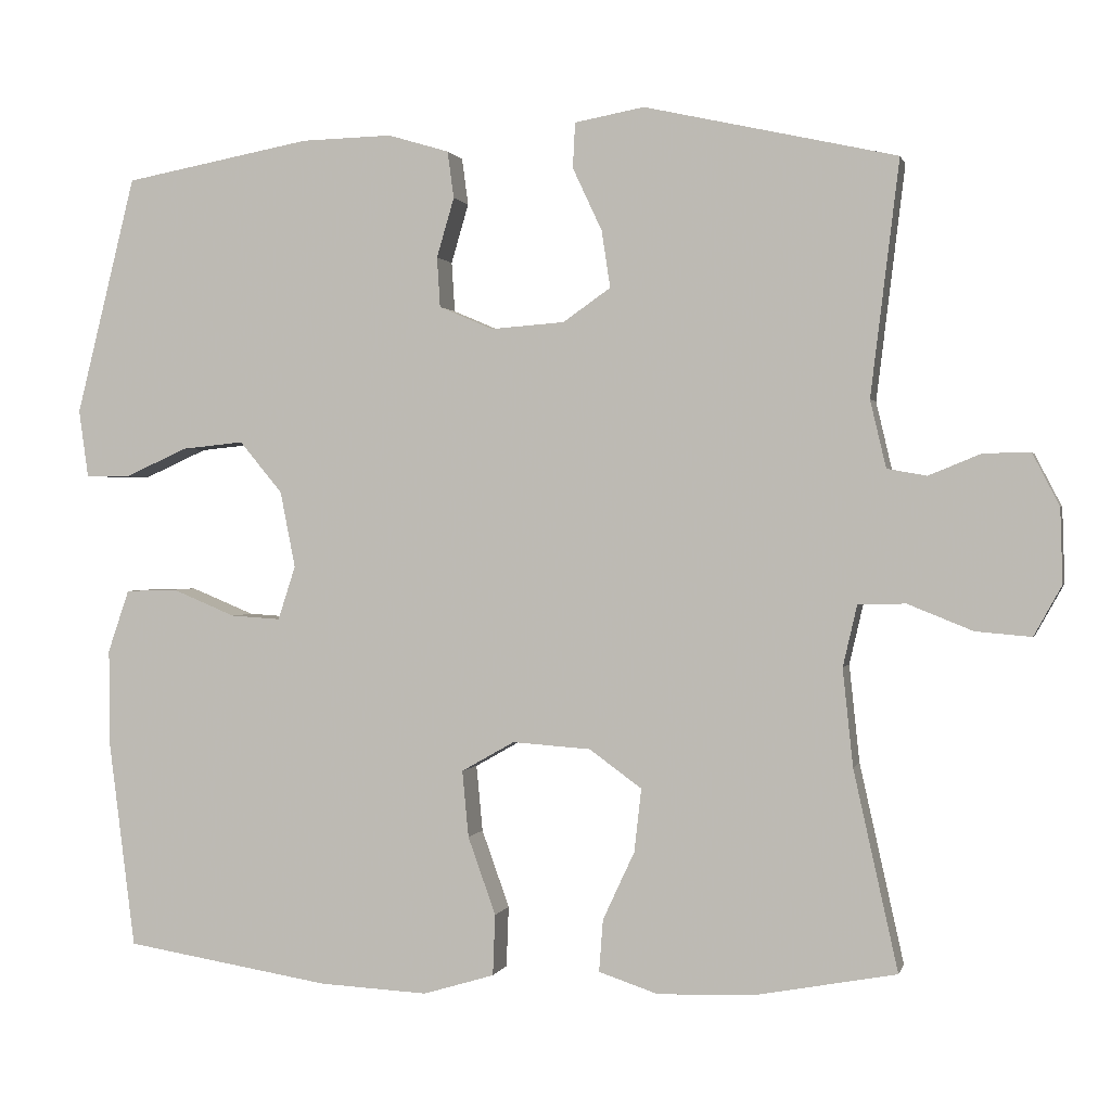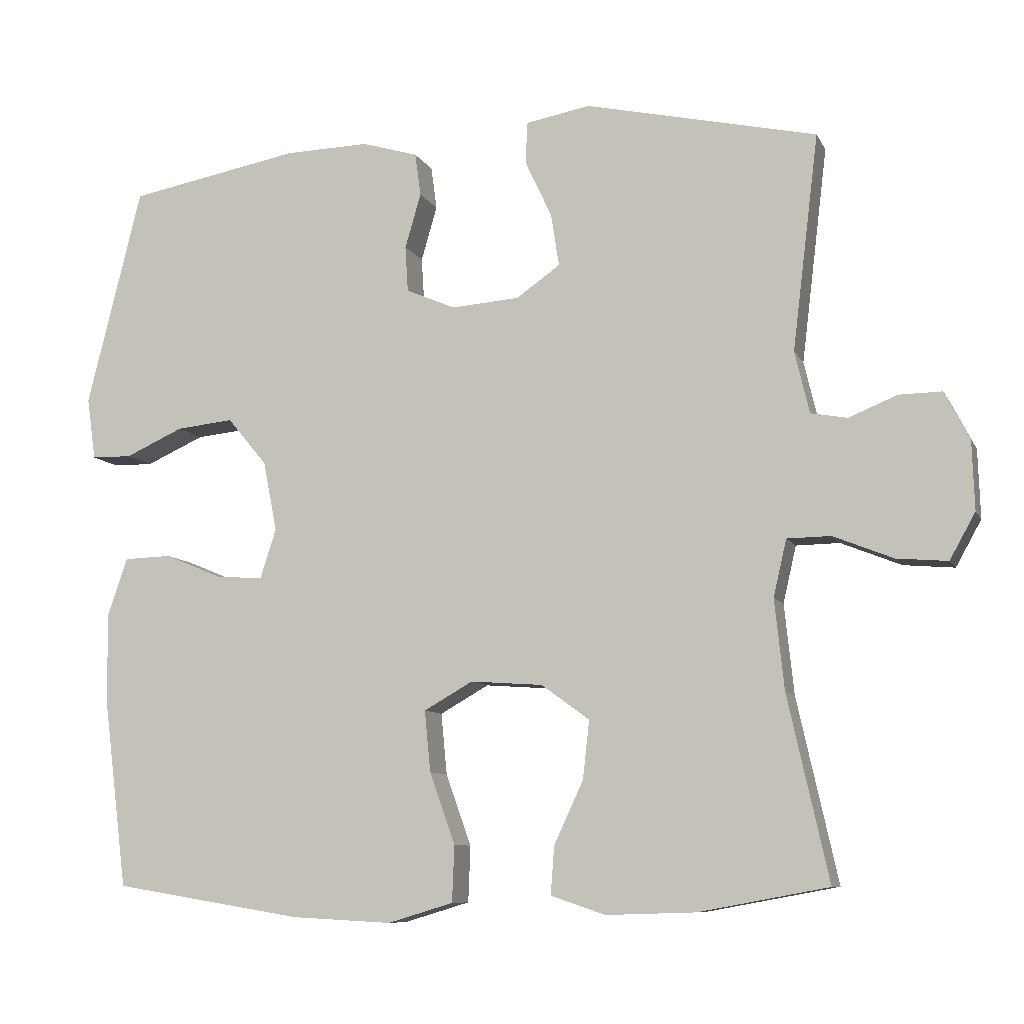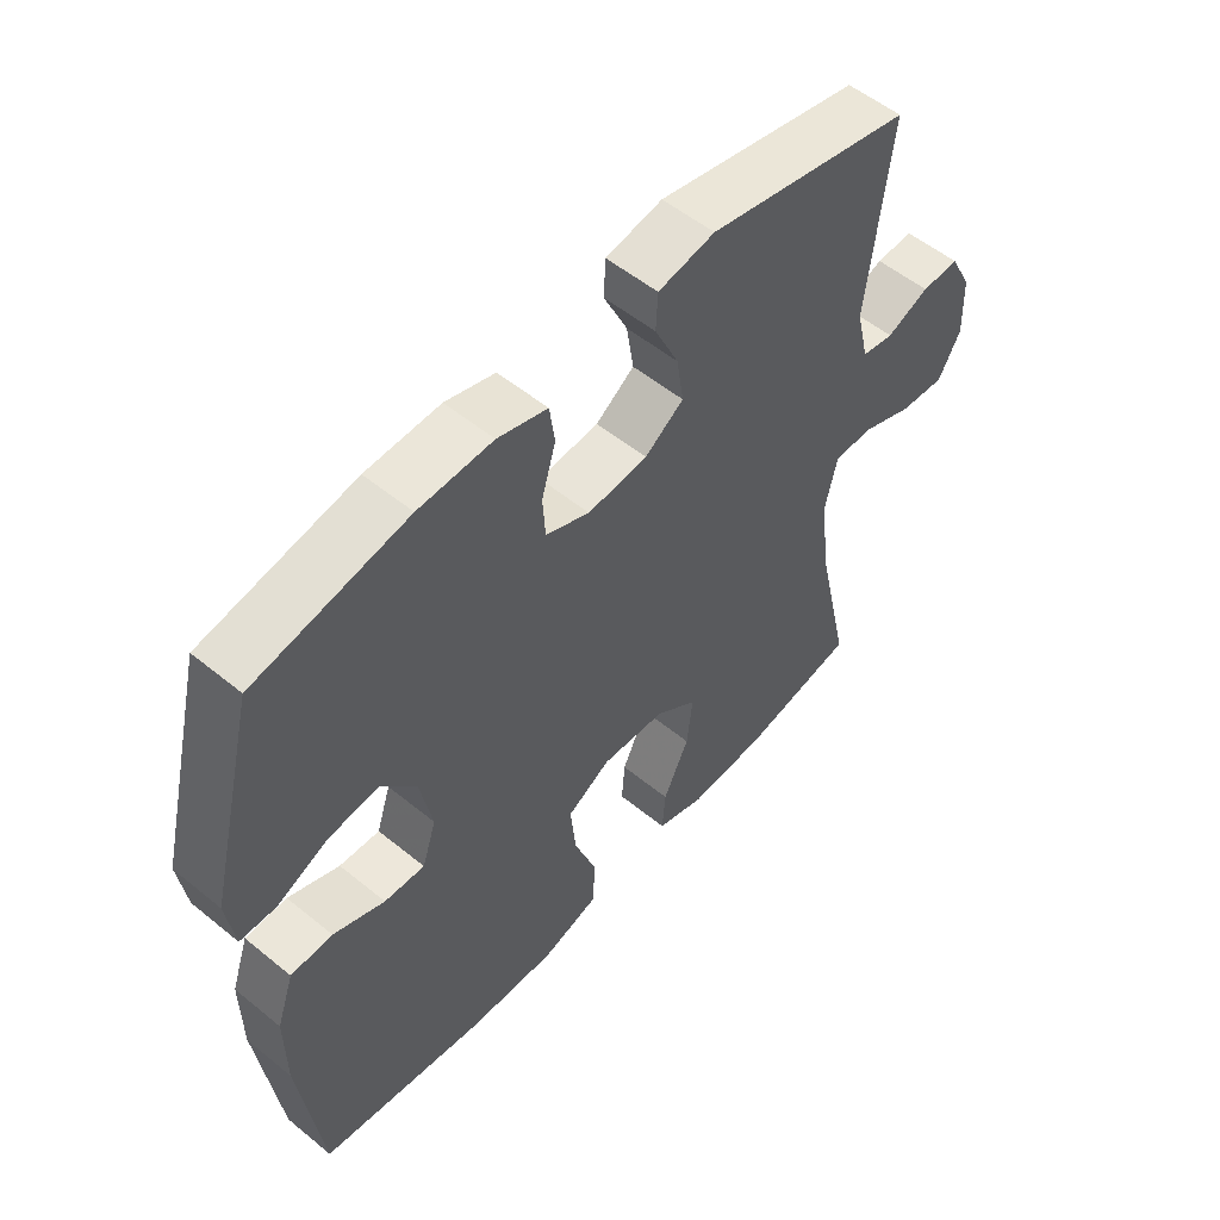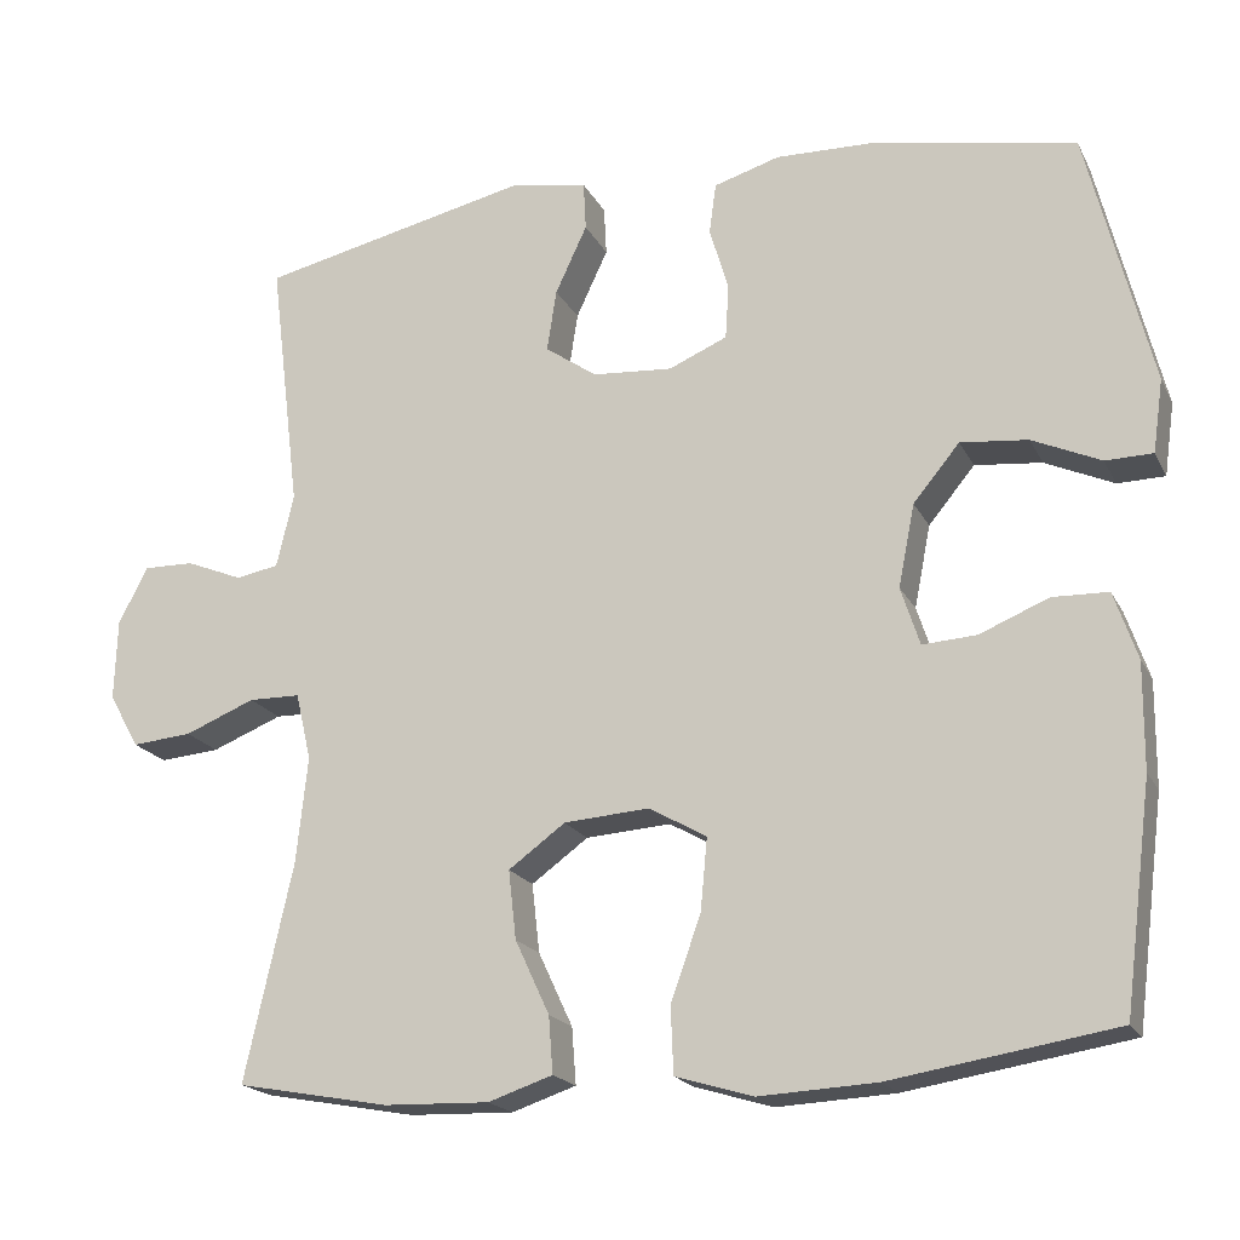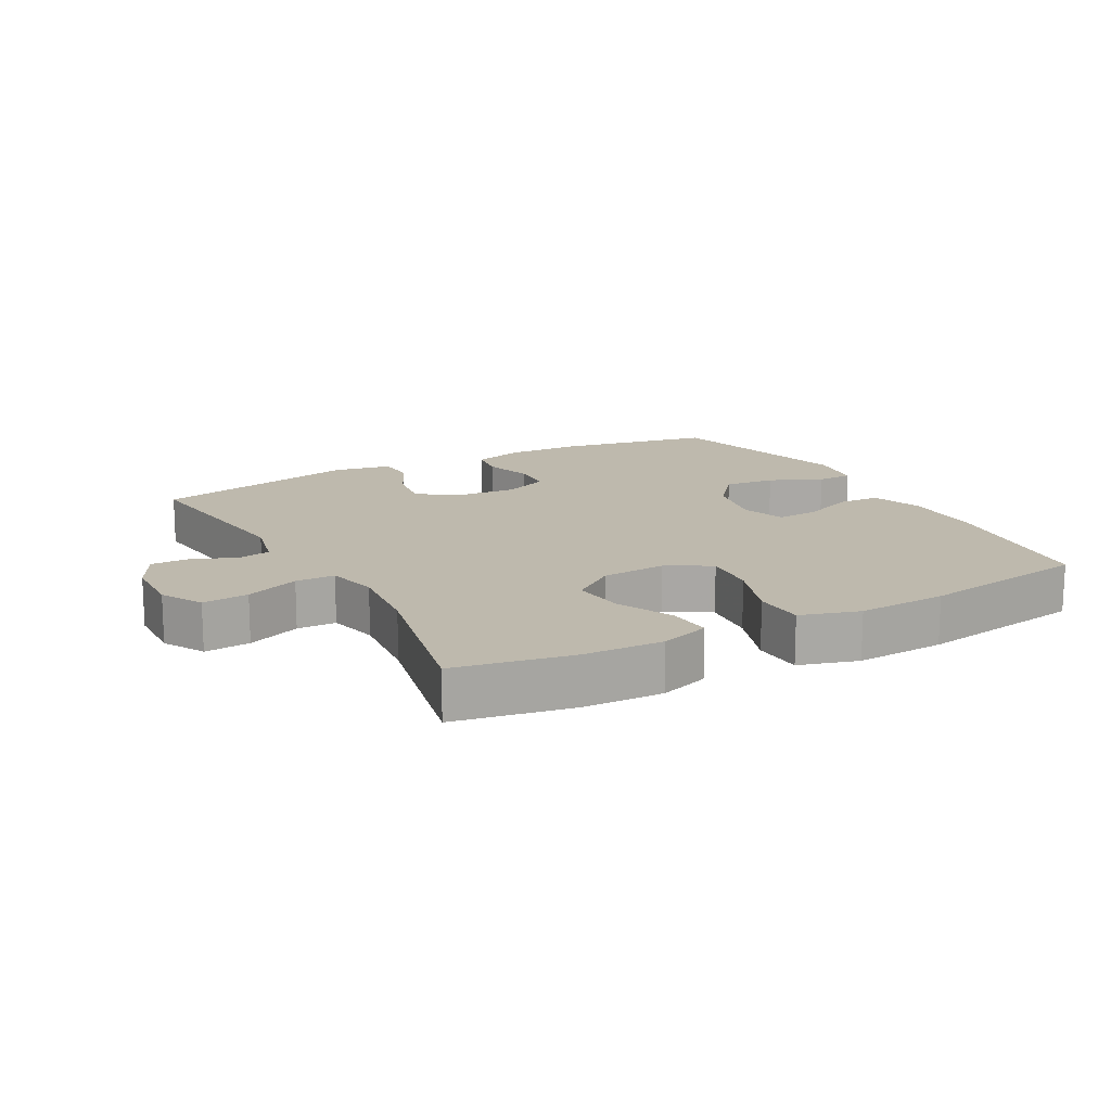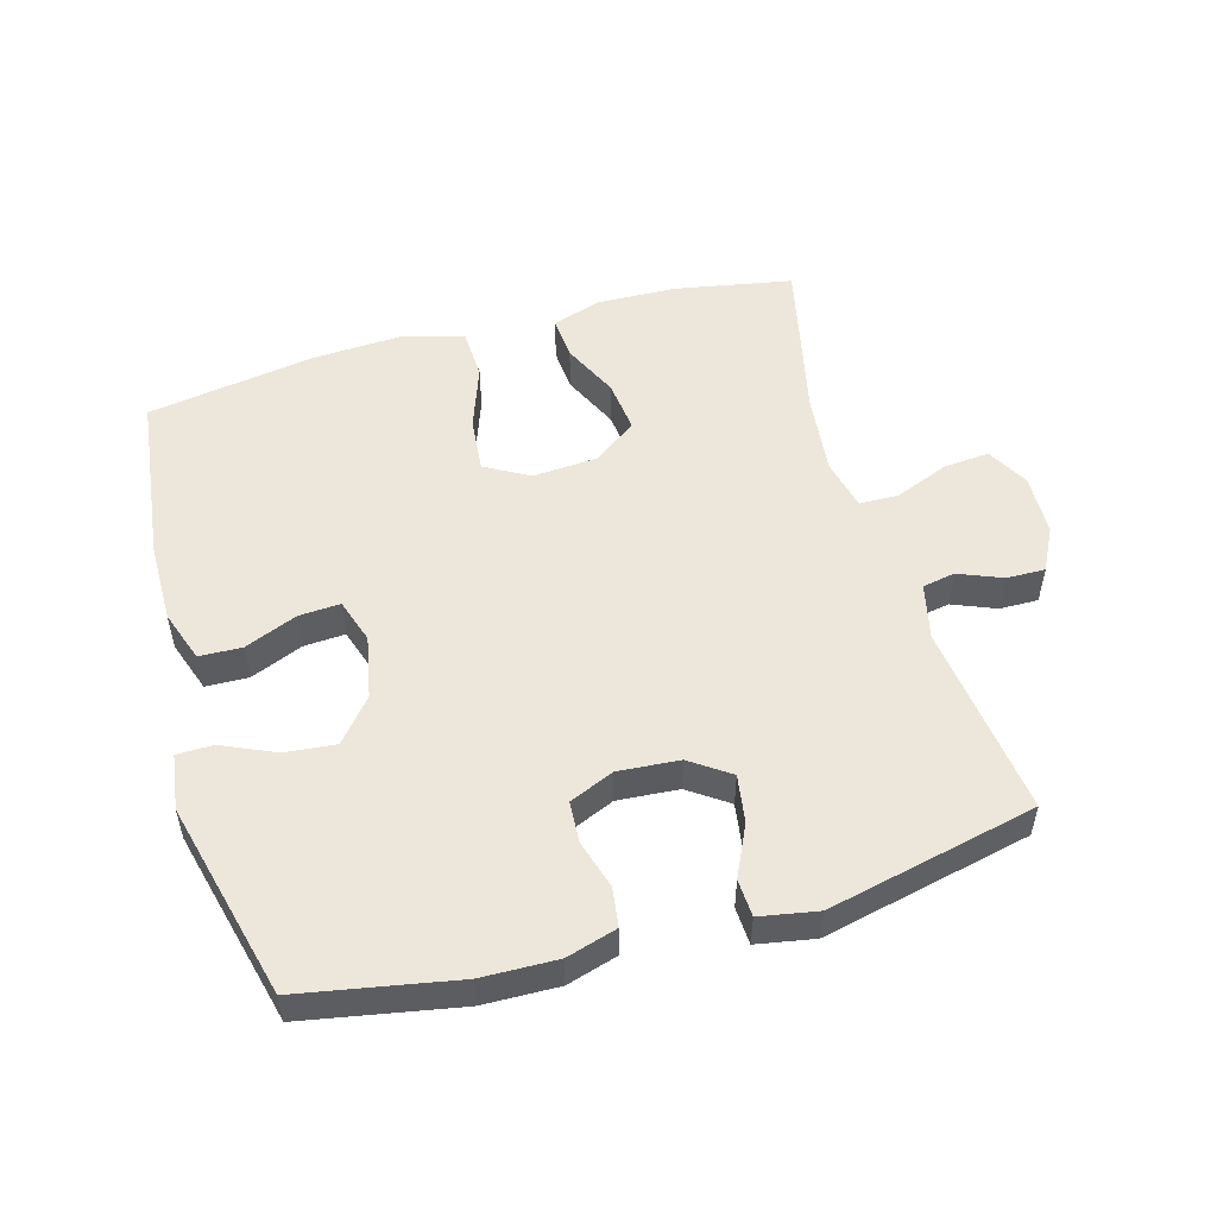
<metadata>
{"format":"obj","ext":"obj","renderer":"f3d","projection":"perspective","resolution":1024,"background":"white","views":[{"elev":0.8,"azim":13.2,"up":"+Z"},{"elev":-8.7,"azim":17.1,"up":"+Z"},{"elev":54.3,"azim":-49.1,"up":"+Z"},{"elev":-19.2,"azim":-159.8,"up":"+Z"},{"elev":15.2,"azim":151.3,"up":"+Y"},{"elev":52.4,"azim":-15.9,"up":"+Y"}]}
</metadata>
<code>
v 0.5 0.07 -0.5
v 0.322 0.07 -0.533
v 0.2 0.07 -0.537
v 0.125 0.07 -0.512
v 0.13 0.07 -0.446
v 0.17 0.07 -0.36
v 0.179 0.07 -0.28
v 0.113 0.07 -0.232
v 0.014 0.07 -0.225
v -0.053 0.07 -0.263
v -0.045 0.07 -0.347
v -0.01 0.07 -0.445
v -0.013 0.07 -0.522
v -0.103 0.07 -0.549
v -0.24 0.07 -0.542
v -0.5 0.07 -0.5
v -0.533 0.07 -0.239
v -0.534 0.07 -0.116
v -0.507 0.07 -0.037
v -0.442 0.07 -0.035
v -0.362 0.07 -0.068
v -0.299 0.07 -0.072
v -0.277 0.07 -0.004
v -0.296 0.07 0.092
v -0.35 0.07 0.157
v -0.428 0.07 0.149
v -0.508 0.07 0.113
v -0.563 0.07 0.114
v -0.575 0.07 0.199
v -0.5 0.07 0.5
v -0.264 0.07 0.544
v -0.149 0.07 0.547
v -0.072 0.07 0.524
v -0.064 0.07 0.465
v -0.086 0.07 0.39
v -0.082 0.07 0.327
v -0.014 0.07 0.298
v 0.079 0.07 0.305
v 0.139 0.07 0.347
v 0.128 0.07 0.419
v 0.091 0.07 0.498
v 0.094 0.07 0.555
v 0.182 0.07 0.571
v 0.5 0.07 0.5
v 0.464 0.07 0.204
v 0.484 0.07 0.119
v 0.534 0.07 0.11
v 0.6 0.07 0.137
v 0.659 0.07 0.138
v 0.693 0.07 0.072
v 0.696 0.07 -0.022
v 0.661 0.07 -0.085
v 0.591 0.07 -0.079
v 0.509 0.07 -0.046
v 0.449 0.07 -0.047
v 0.431 0.07 -0.125
v 0.444 0.07 -0.248
v 0.5 0 -0.5
v 0.322 0 -0.533
v 0.2 0 -0.537
v 0.125 0 -0.512
v 0.13 0 -0.446
v 0.17 0 -0.36
v 0.179 0 -0.28
v 0.113 0 -0.232
v 0.014 0 -0.225
v -0.053 0 -0.263
v -0.045 0 -0.347
v -0.01 0 -0.445
v -0.013 0 -0.522
v -0.103 0 -0.549
v -0.24 0 -0.542
v -0.5 0 -0.5
v -0.533 0 -0.239
v -0.534 0 -0.116
v -0.507 0 -0.037
v -0.442 0 -0.035
v -0.362 0 -0.068
v -0.299 0 -0.072
v -0.277 0 -0.004
v -0.296 0 0.092
v -0.35 0 0.157
v -0.428 0 0.149
v -0.508 0 0.113
v -0.563 0 0.114
v -0.575 0 0.199
v -0.5 0 0.5
v -0.264 0 0.544
v -0.149 0 0.547
v -0.072 0 0.524
v -0.064 0 0.465
v -0.086 0 0.39
v -0.082 0 0.327
v -0.014 0 0.298
v 0.079 0 0.305
v 0.139 0 0.347
v 0.128 0 0.419
v 0.091 0 0.498
v 0.094 0 0.555
v 0.182 0 0.571
v 0.5 0 0.5
v 0.464 0 0.204
v 0.484 0 0.119
v 0.534 0 0.11
v 0.6 0 0.137
v 0.659 0 0.138
v 0.693 0 0.072
v 0.696 0 -0.022
v 0.661 0 -0.085
v 0.591 0 -0.079
v 0.509 0 -0.046
v 0.449 0 -0.047
v 0.431 0 -0.125
v 0.444 0 -0.248
f 51 52 53 54
f 51 54 55
f 50 51 55
f 47 48 49 50
f 46 47 50 55
f 45 46 55 56
f 43 44 45
f 40 41 42 43
f 39 40 43 45
f 38 39 45 56
f 32 33 34 35
f 32 35 36
f 31 32 36
f 30 31 36
f 29 30 36 37
f 26 27 28 29
f 25 26 29 37
f 18 19 20 21
f 18 21 22
f 17 18 22
f 16 17 22
f 15 16 22
f 14 15 22 23
f 11 12 13 14
f 10 11 14 23
f 3 4 5 6
f 3 6 7
f 57 1 2 3
f 57 3 7
f 56 57 7 8
f 38 56 8 9
f 24 25 37 38
f 23 24 38
f 9 10 23 38
f 111 110 109 108
f 112 111 108
f 112 108 107
f 107 106 105 104
f 112 107 104 103
f 113 112 103 102
f 102 101 100
f 100 99 98 97
f 102 100 97 96
f 113 102 96 95
f 92 91 90 89
f 93 92 89
f 93 89 88
f 93 88 87
f 94 93 87 86
f 86 85 84 83
f 94 86 83 82
f 78 77 76 75
f 79 78 75
f 79 75 74
f 79 74 73
f 79 73 72
f 80 79 72 71
f 71 70 69 68
f 80 71 68 67
f 63 62 61 60
f 64 63 60
f 60 59 58 114
f 64 60 114
f 65 64 114 113
f 66 65 113 95
f 95 94 82 81
f 95 81 80
f 95 80 67 66
f 1 58 59 2
f 2 59 60 3
f 3 60 61 4
f 4 61 62 5
f 5 62 63 6
f 6 63 64 7
f 7 64 65 8
f 8 65 66 9
f 9 66 67 10
f 10 67 68 11
f 11 68 69 12
f 12 69 70 13
f 13 70 71 14
f 14 71 72 15
f 15 72 73 16
f 16 73 74 17
f 17 74 75 18
f 18 75 76 19
f 19 76 77 20
f 20 77 78 21
f 21 78 79 22
f 22 79 80 23
f 23 80 81 24
f 24 81 82 25
f 25 82 83 26
f 26 83 84 27
f 27 84 85 28
f 28 85 86 29
f 29 86 87 30
f 30 87 88 31
f 31 88 89 32
f 32 89 90 33
f 33 90 91 34
f 34 91 92 35
f 35 92 93 36
f 36 93 94 37
f 37 94 95 38
f 38 95 96 39
f 39 96 97 40
f 40 97 98 41
f 41 98 99 42
f 42 99 100 43
f 43 100 101 44
f 44 101 102 45
f 45 102 103 46
f 46 103 104 47
f 47 104 105 48
f 48 105 106 49
f 49 106 107 50
f 50 107 108 51
f 51 108 109 52
f 52 109 110 53
f 53 110 111 54
f 54 111 112 55
f 55 112 113 56
f 56 113 114 57
f 57 114 58 1

</code>
